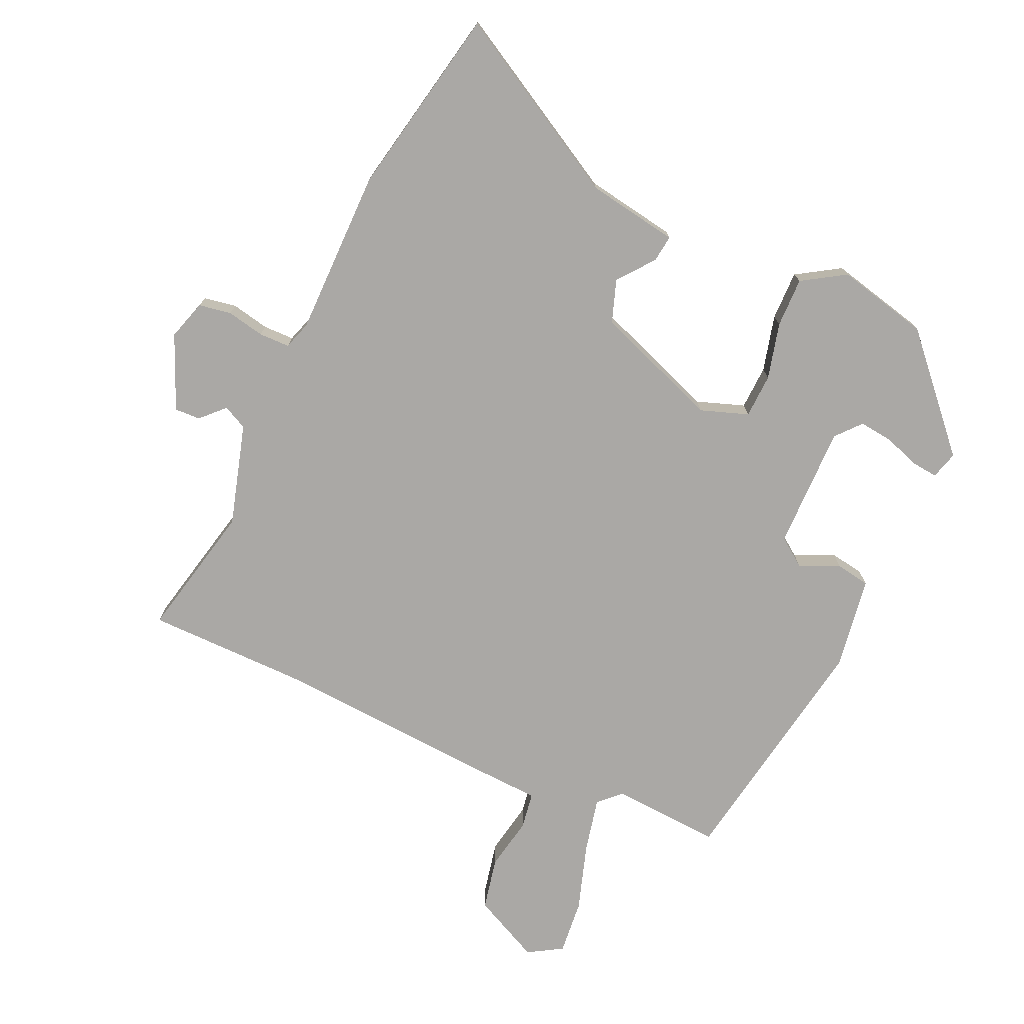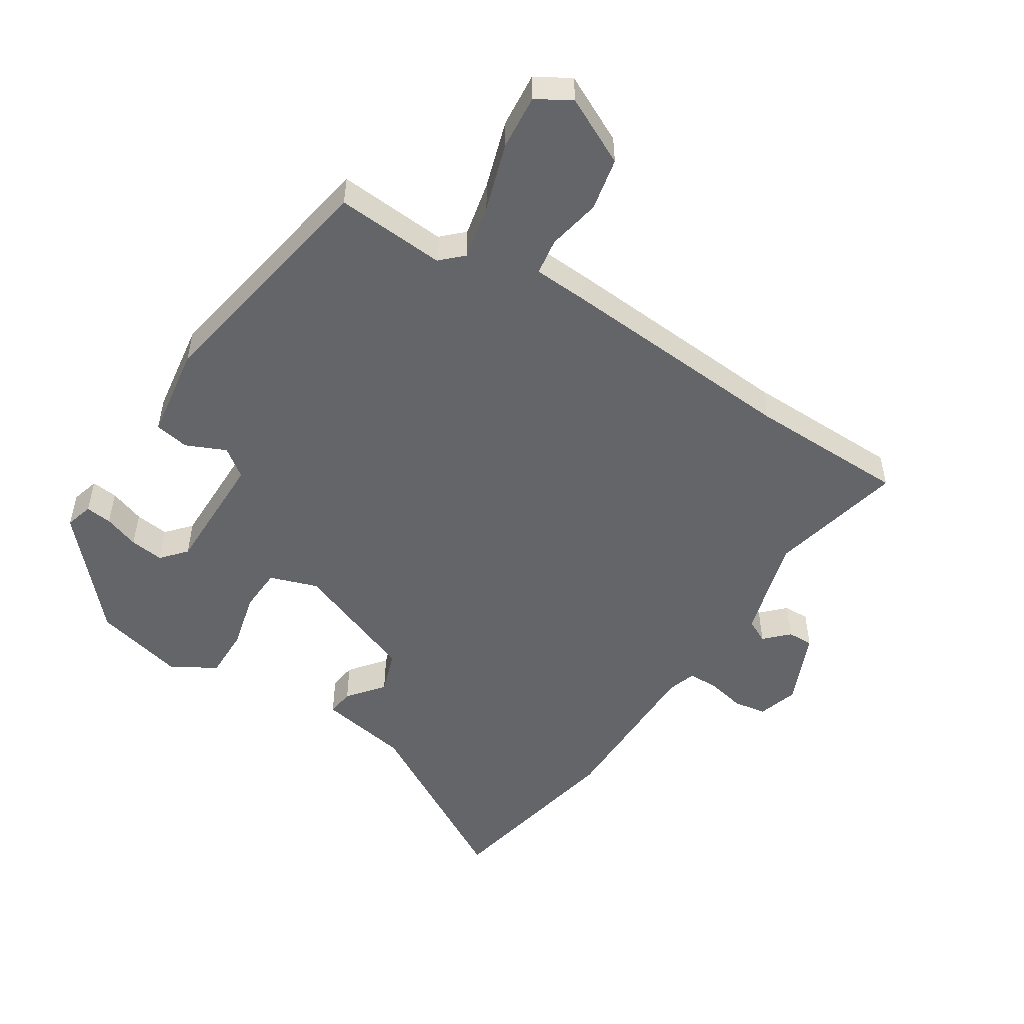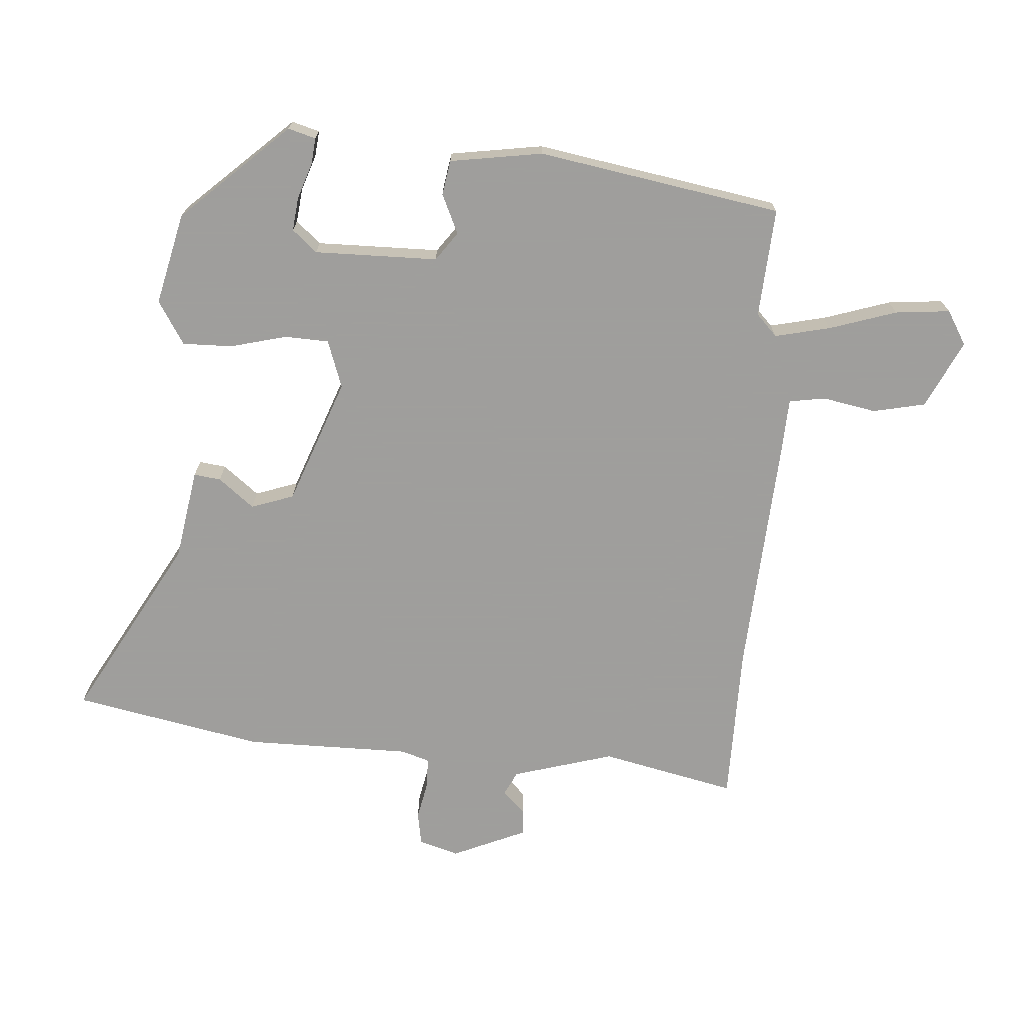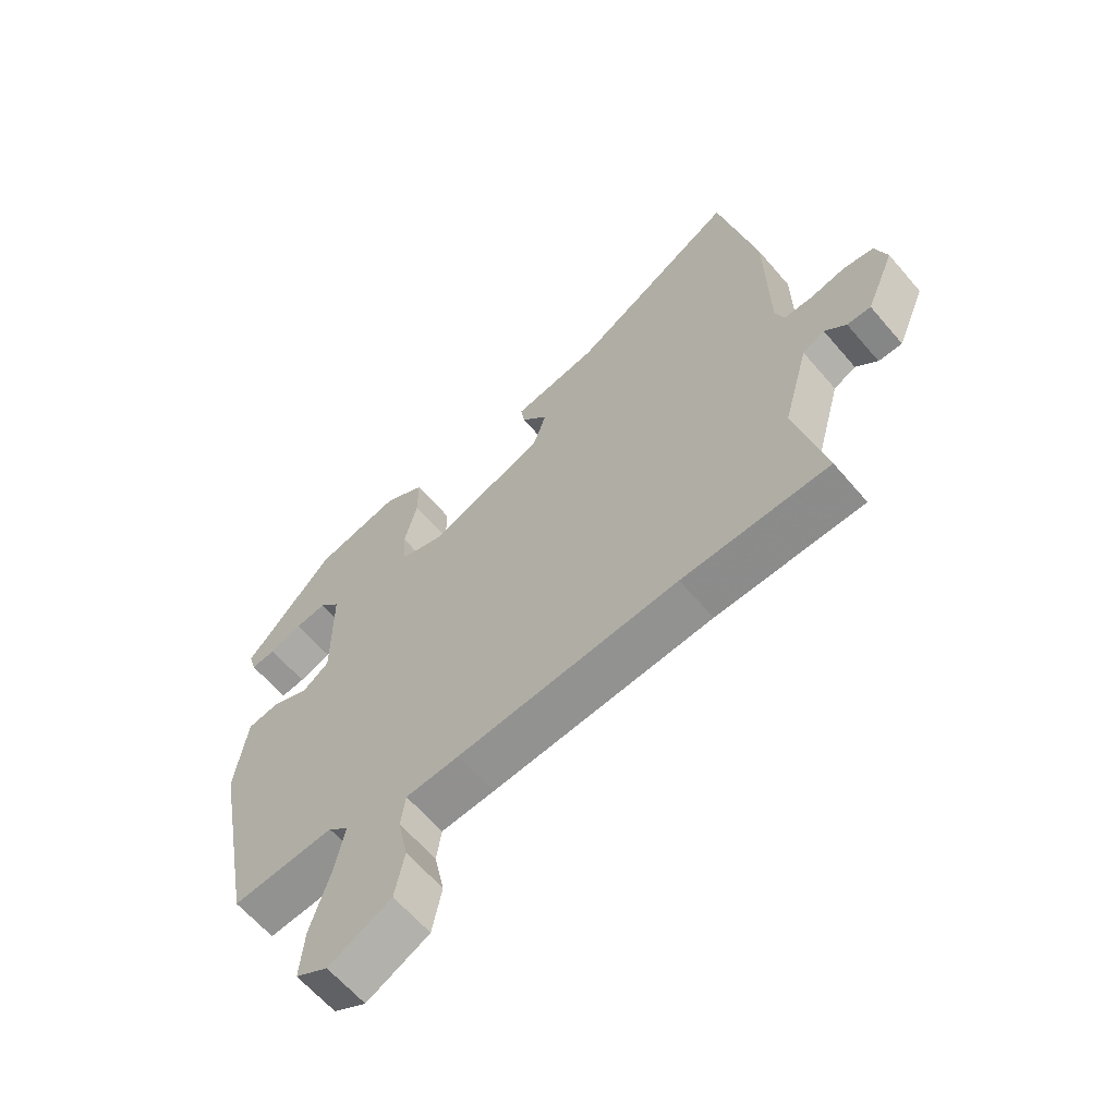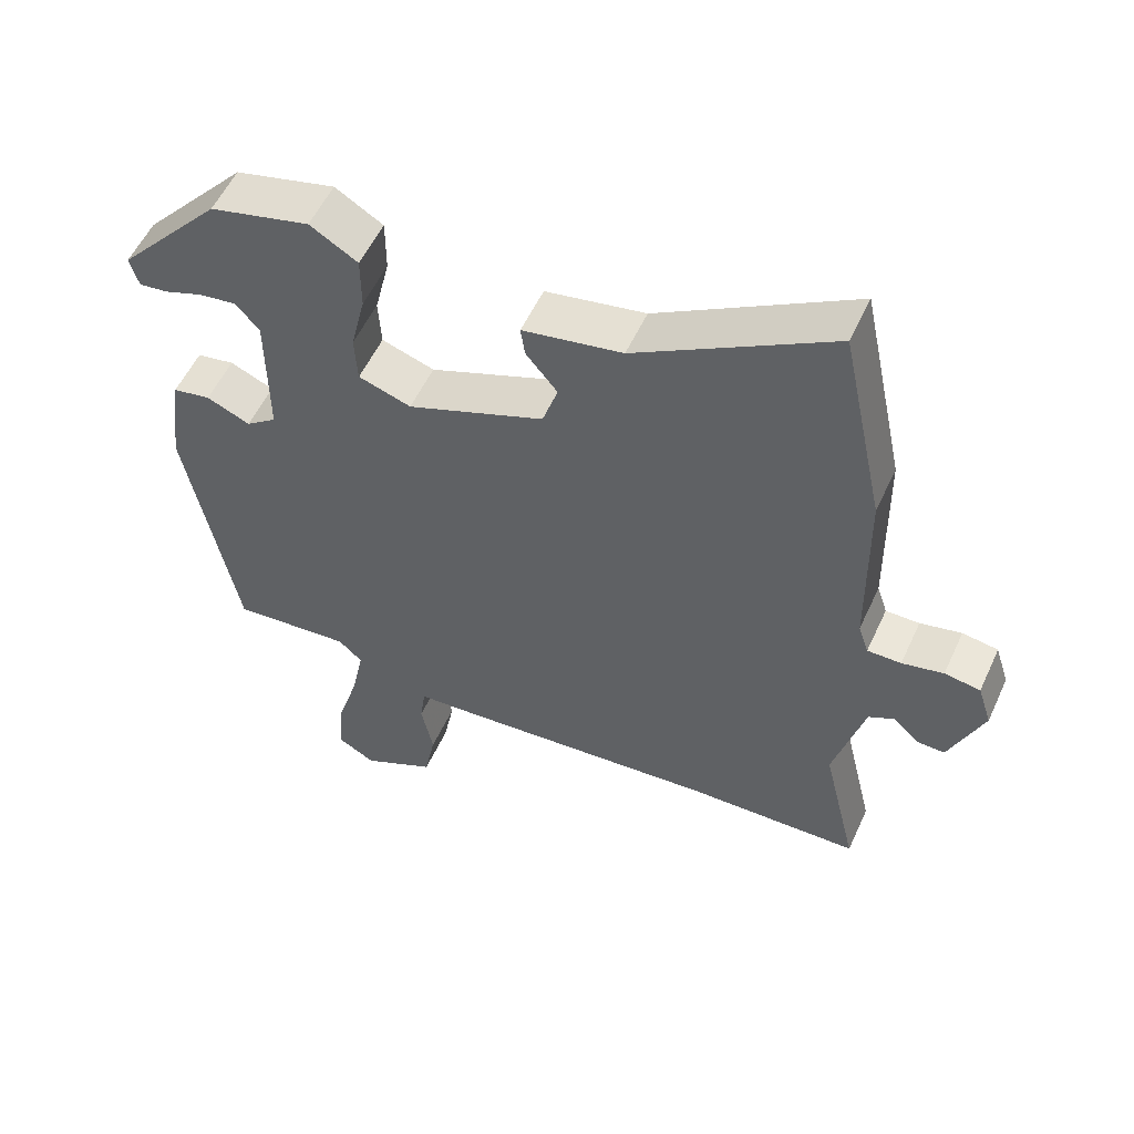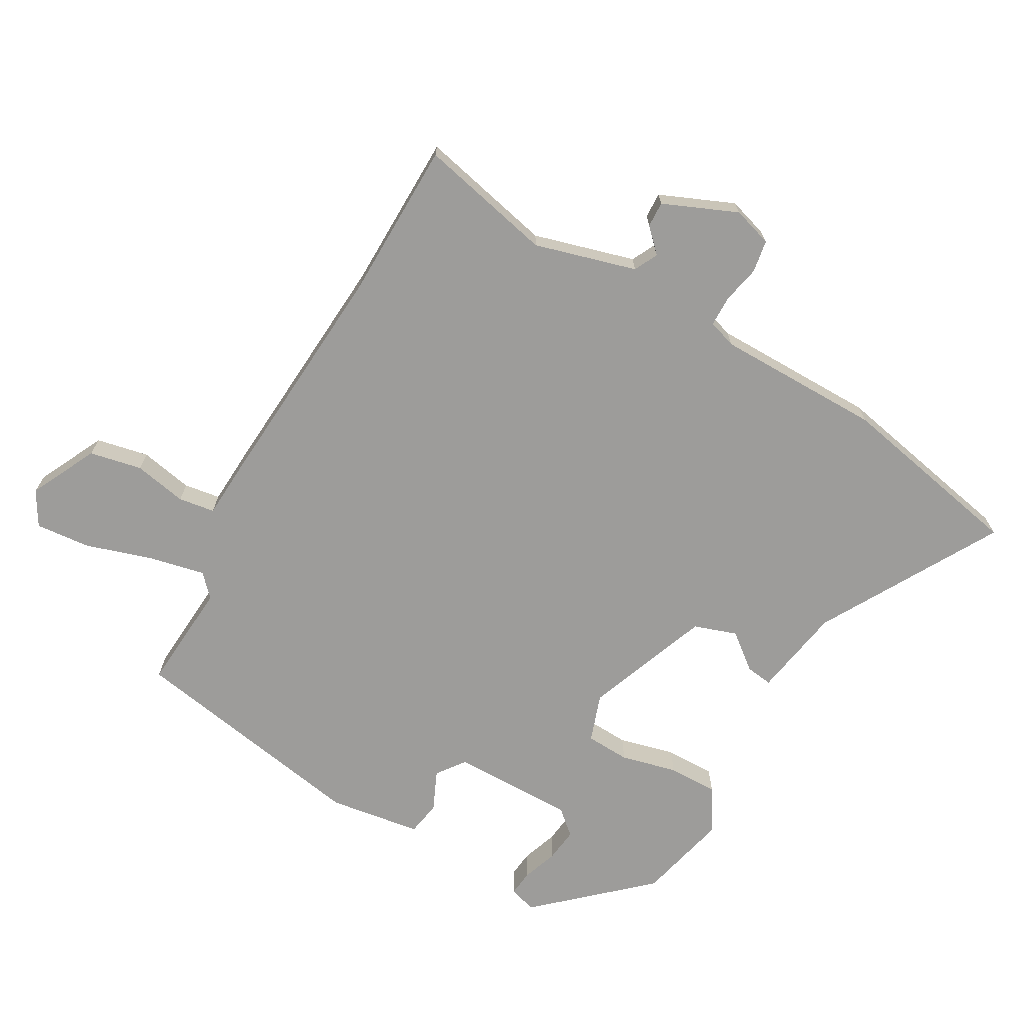
<metadata>
{"format":"obj","ext":"obj","renderer":"f3d","projection":"perspective","resolution":1024,"background":"white","views":[{"elev":-75.2,"azim":-23.4,"up":"+Y"},{"elev":-51.6,"azim":148.0,"up":"+Y"},{"elev":-71.1,"azim":86.8,"up":"+Y"},{"elev":-63.0,"azim":-139.5,"up":"+Z"},{"elev":55.1,"azim":-155.5,"up":"+Z"},{"elev":-70.1,"azim":-119.0,"up":"+Y"}]}
</metadata>
<code>
v -0.536 0.07 0.331
v -0.473 0.07 0.626
v -0.195 0.07 0.464
v -0.053 0.07 0.438
v -0.059 0.07 0.396
v -0.104 0.07 0.341
v -0.082 0.07 0.274
v 0.113 0.07 0.198
v 0.188 0.07 0.223
v 0.192 0.07 0.292
v 0.171 0.07 0.38
v 0.171 0.07 0.458
v 0.239 0.07 0.499
v 0.382 0.07 0.463
v 0.531 0.07 0.295
v 0.518 0.07 0.252
v 0.477 0.07 0.257
v 0.422 0.07 0.277
v 0.369 0.07 0.284
v 0.335 0.07 0.246
v 0.334 0.07 0.053
v 0.378 0.07 0.02
v 0.44 0.07 0.047
v 0.494 0.07 0.037
v 0.514 0.07 -0.108
v 0.443 0.07 -0.488
v 0.272 0.07 -0.474
v 0.238 0.07 -0.506
v 0.256 0.07 -0.593
v 0.288 0.07 -0.698
v 0.295 0.07 -0.784
v 0.241 0.07 -0.815
v 0.136 0.07 -0.762
v 0.12 0.07 -0.68
v 0.137 0.07 -0.597
v 0.129 0.07 -0.54
v 0.039 0.07 -0.534
v -0.332 0.07 -0.504
v -0.579 0.07 -0.498
v -0.529 0.07 -0.288
v -0.572 0.07 -0.129
v -0.609 0.07 -0.11
v -0.645 0.07 -0.145
v -0.685 0.07 -0.146
v -0.733 0.07 -0.03
v -0.713 0.07 0.032
v -0.662 0.07 0.04
v -0.603 0.07 0.027
v -0.555 0.07 0.027
v -0.54 0.07 0.071
v -0.536 0 0.331
v -0.473 0 0.626
v -0.195 0 0.464
v -0.053 0 0.438
v -0.059 0 0.396
v -0.104 0 0.341
v -0.082 0 0.274
v 0.113 0 0.198
v 0.188 0 0.223
v 0.192 0 0.292
v 0.171 0 0.38
v 0.171 0 0.458
v 0.239 0 0.499
v 0.382 0 0.463
v 0.531 0 0.295
v 0.518 0 0.252
v 0.477 0 0.257
v 0.422 0 0.277
v 0.369 0 0.284
v 0.335 0 0.246
v 0.334 0 0.053
v 0.378 0 0.02
v 0.44 0 0.047
v 0.494 0 0.037
v 0.514 0 -0.108
v 0.443 0 -0.488
v 0.272 0 -0.474
v 0.238 0 -0.506
v 0.256 0 -0.593
v 0.288 0 -0.698
v 0.295 0 -0.784
v 0.241 0 -0.815
v 0.136 0 -0.762
v 0.12 0 -0.68
v 0.137 0 -0.597
v 0.129 0 -0.54
v 0.039 0 -0.534
v -0.332 0 -0.504
v -0.579 0 -0.498
v -0.529 0 -0.288
v -0.572 0 -0.129
v -0.609 0 -0.11
v -0.645 0 -0.145
v -0.685 0 -0.146
v -0.733 0 -0.03
v -0.713 0 0.032
v -0.662 0 0.04
v -0.603 0 0.027
v -0.555 0 0.027
v -0.54 0 0.071
f 45 46 47 48
f 45 48 49
f 42 43 44 45
f 41 42 45 49
f 40 41 49 50
f 38 39 40
f 36 37 38 40
f 32 33 34 35
f 32 35 36
f 29 30 31 32
f 28 29 32 36
f 27 28 36 40
f 22 23 24 25
f 21 22 25 26
f 15 16 17 18
f 15 18 19
f 14 15 19
f 13 14 19 20
f 10 11 12 13
f 9 10 13 20
f 3 4 5 6
f 3 6 7
f 2 3 7
f 1 2 7
f 50 1 7 8
f 21 26 27 40
f 21 40 50 8
f 8 9 20 21
f 98 97 96 95
f 99 98 95
f 95 94 93 92
f 99 95 92 91
f 100 99 91 90
f 90 89 88
f 90 88 87 86
f 85 84 83 82
f 86 85 82
f 82 81 80 79
f 86 82 79 78
f 90 86 78 77
f 75 74 73 72
f 76 75 72 71
f 68 67 66 65
f 69 68 65
f 69 65 64
f 70 69 64 63
f 63 62 61 60
f 70 63 60 59
f 56 55 54 53
f 57 56 53
f 57 53 52
f 57 52 51
f 58 57 51 100
f 90 77 76 71
f 58 100 90 71
f 71 70 59 58
f 1 51 52 2
f 2 52 53 3
f 3 53 54 4
f 4 54 55 5
f 5 55 56 6
f 6 56 57 7
f 7 57 58 8
f 8 58 59 9
f 9 59 60 10
f 10 60 61 11
f 11 61 62 12
f 12 62 63 13
f 13 63 64 14
f 14 64 65 15
f 15 65 66 16
f 16 66 67 17
f 17 67 68 18
f 18 68 69 19
f 19 69 70 20
f 20 70 71 21
f 21 71 72 22
f 22 72 73 23
f 23 73 74 24
f 24 74 75 25
f 25 75 76 26
f 26 76 77 27
f 27 77 78 28
f 28 78 79 29
f 29 79 80 30
f 30 80 81 31
f 31 81 82 32
f 32 82 83 33
f 33 83 84 34
f 34 84 85 35
f 35 85 86 36
f 36 86 87 37
f 37 87 88 38
f 38 88 89 39
f 39 89 90 40
f 40 90 91 41
f 41 91 92 42
f 42 92 93 43
f 43 93 94 44
f 44 94 95 45
f 45 95 96 46
f 46 96 97 47
f 47 97 98 48
f 48 98 99 49
f 49 99 100 50
f 50 100 51 1

</code>
